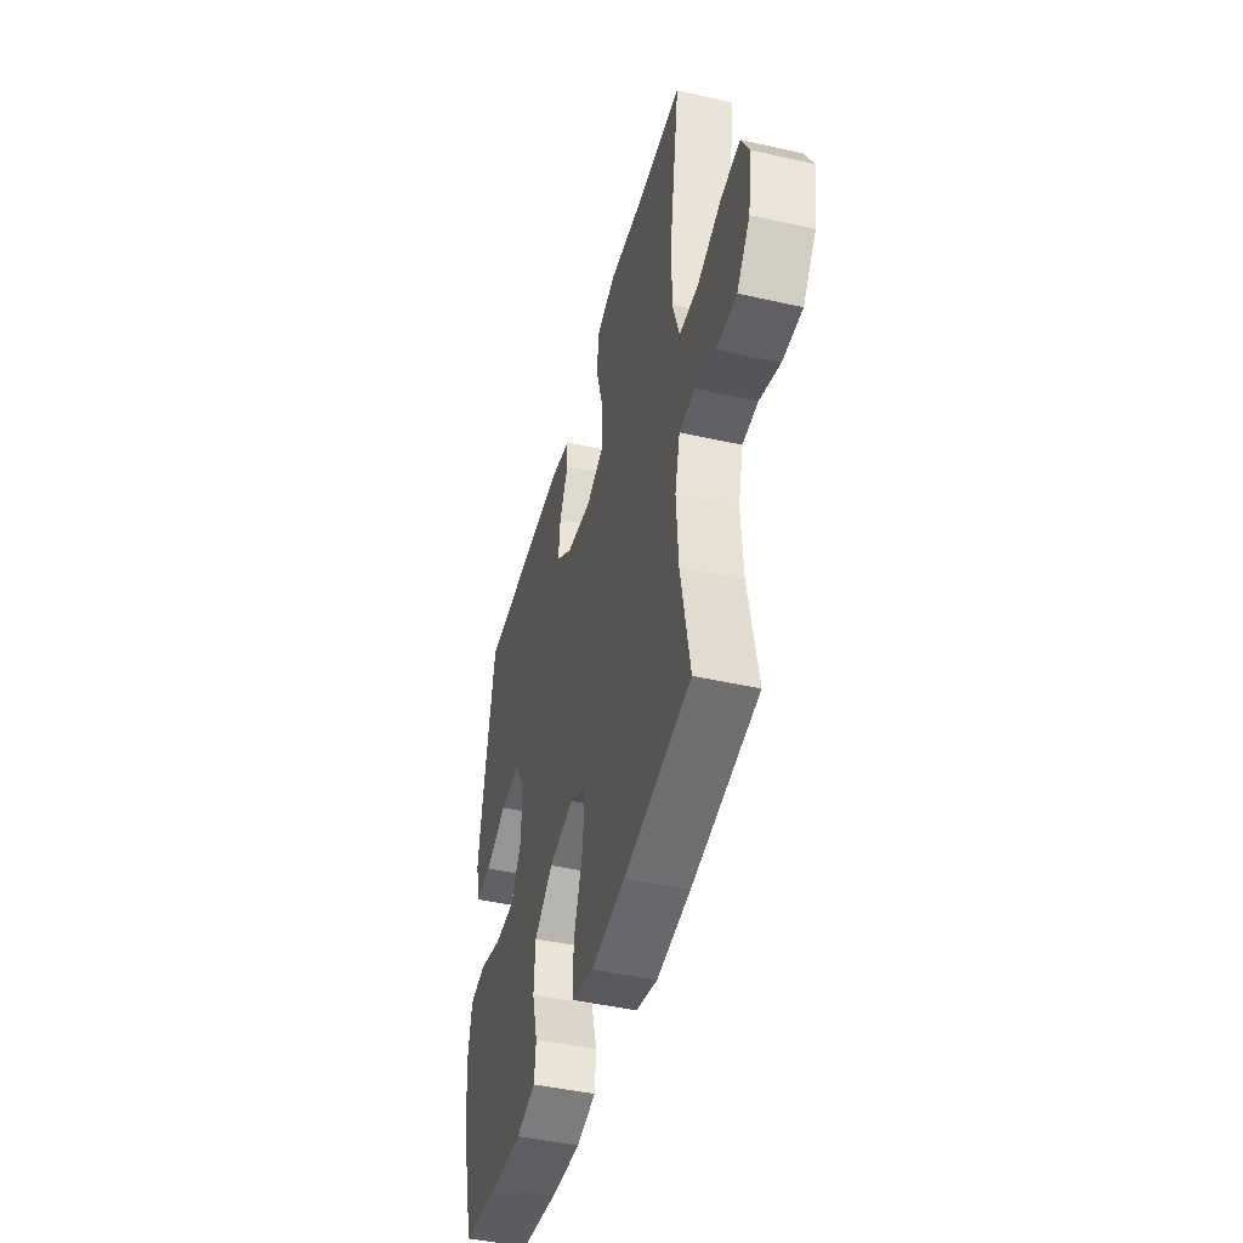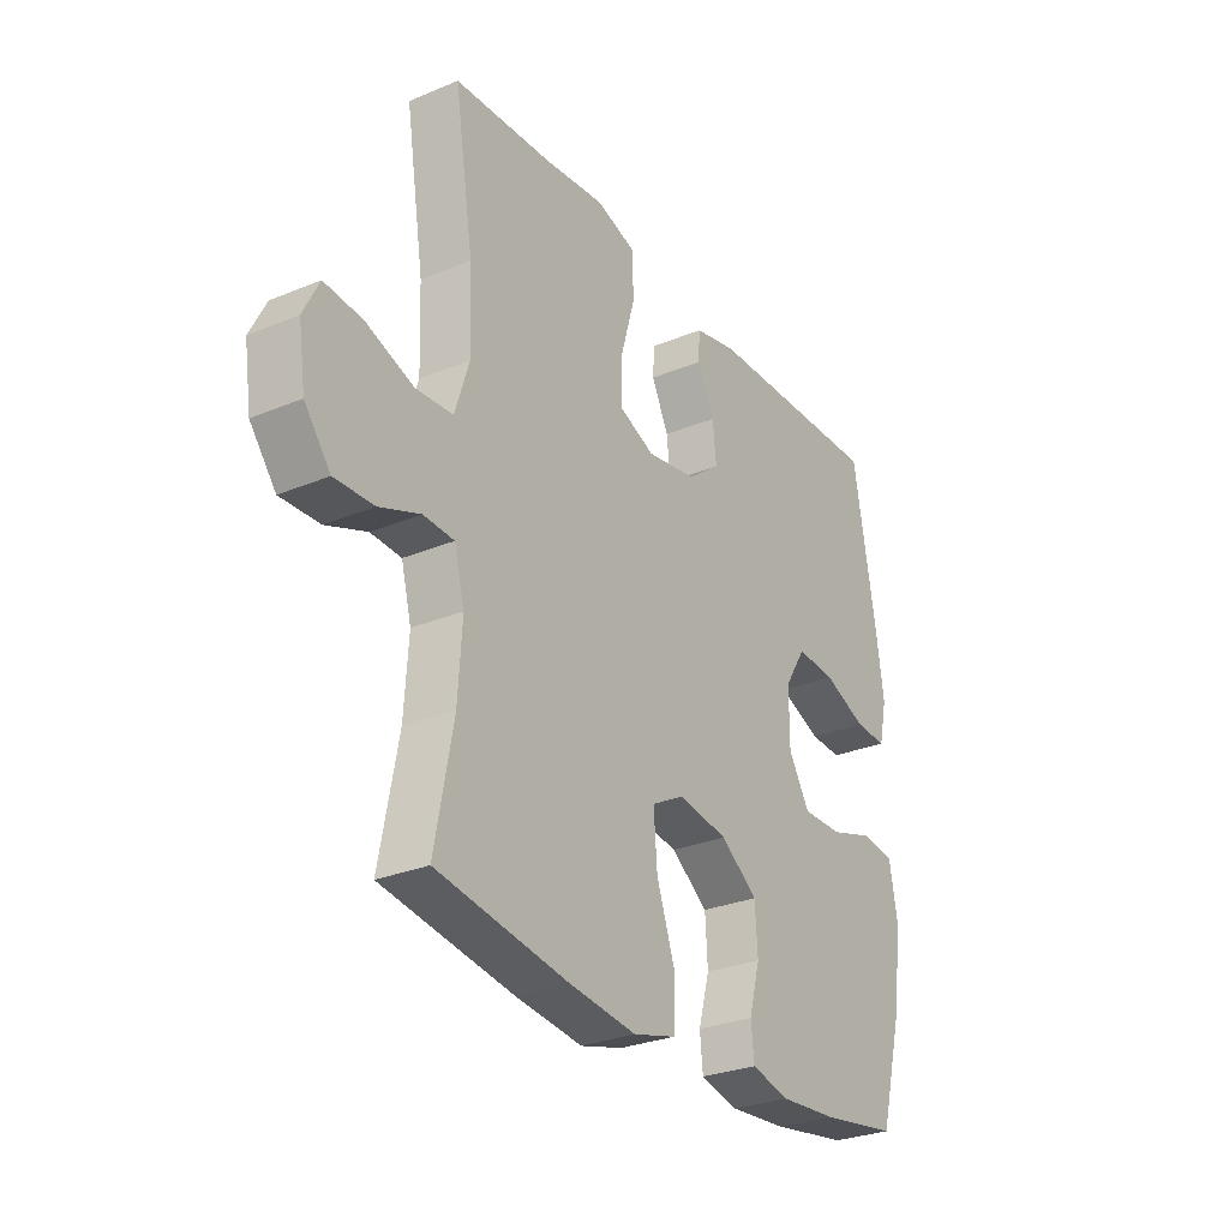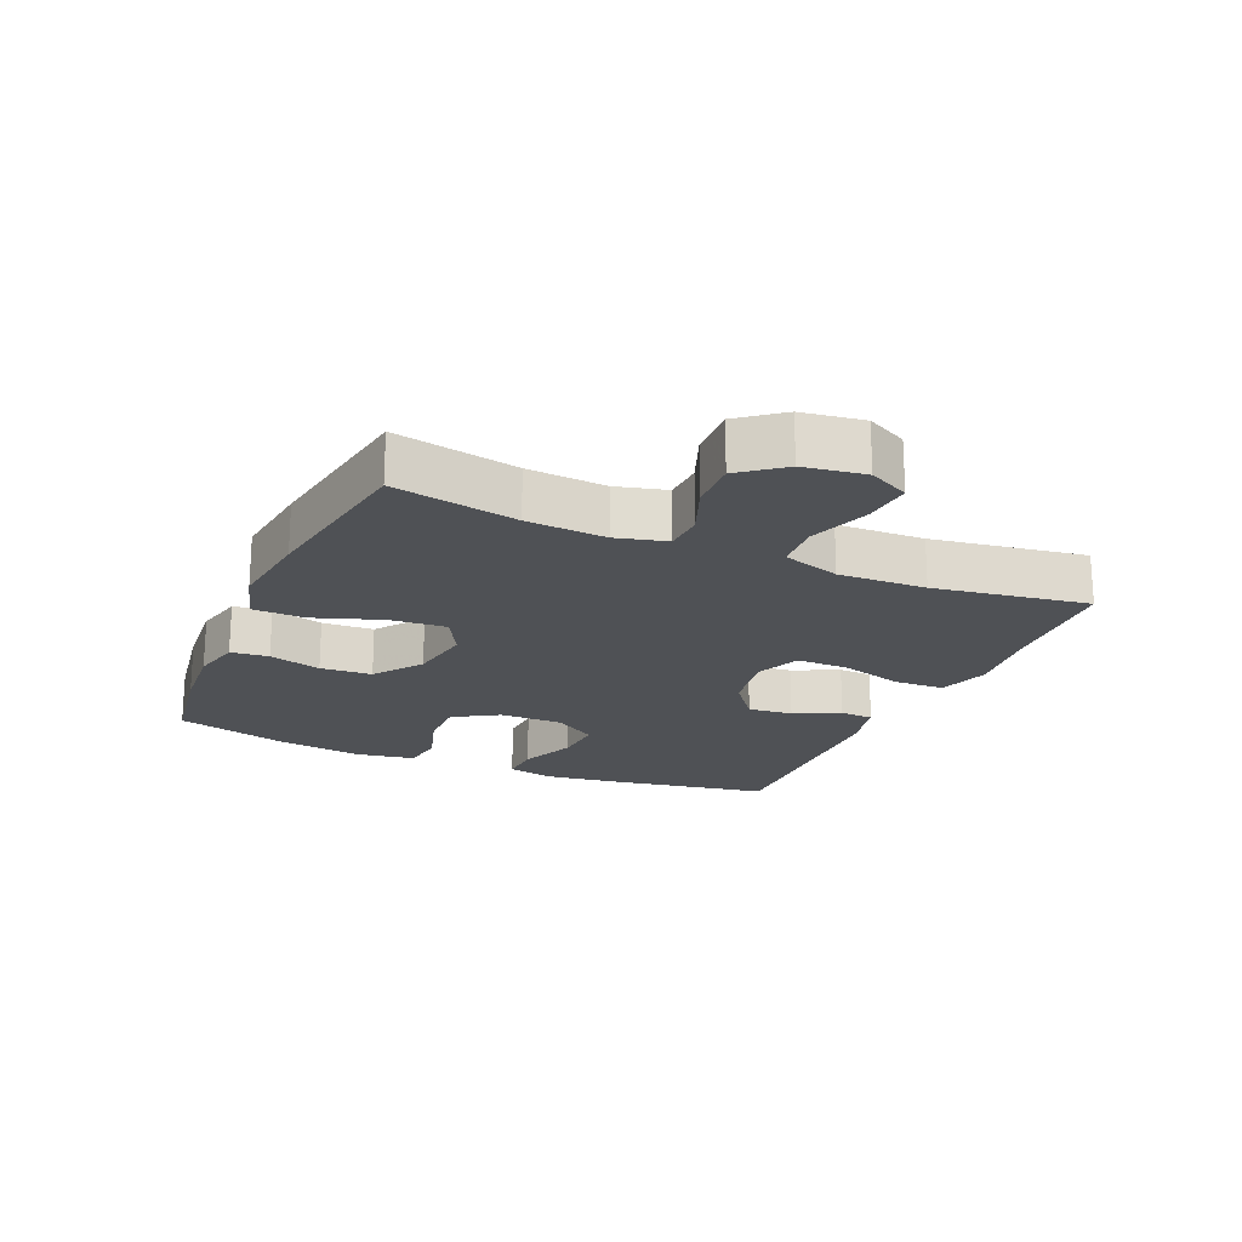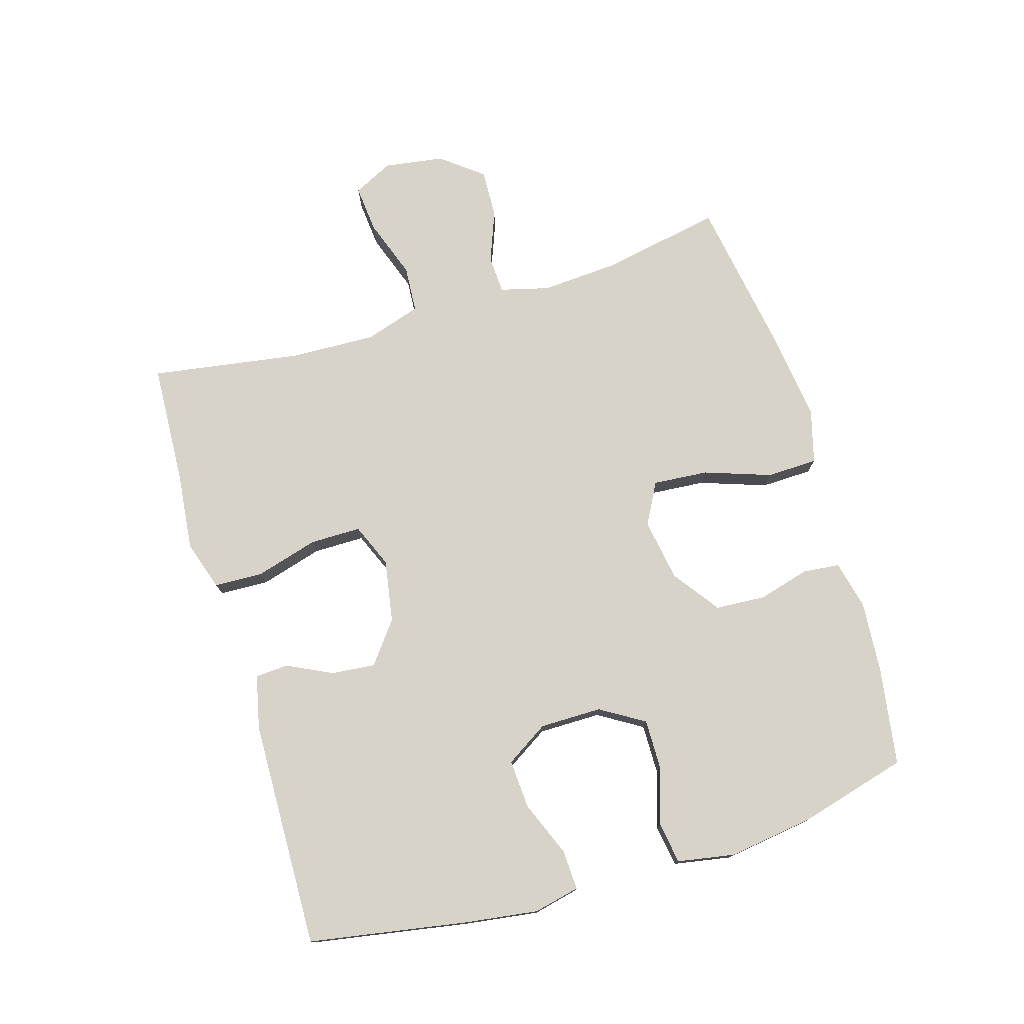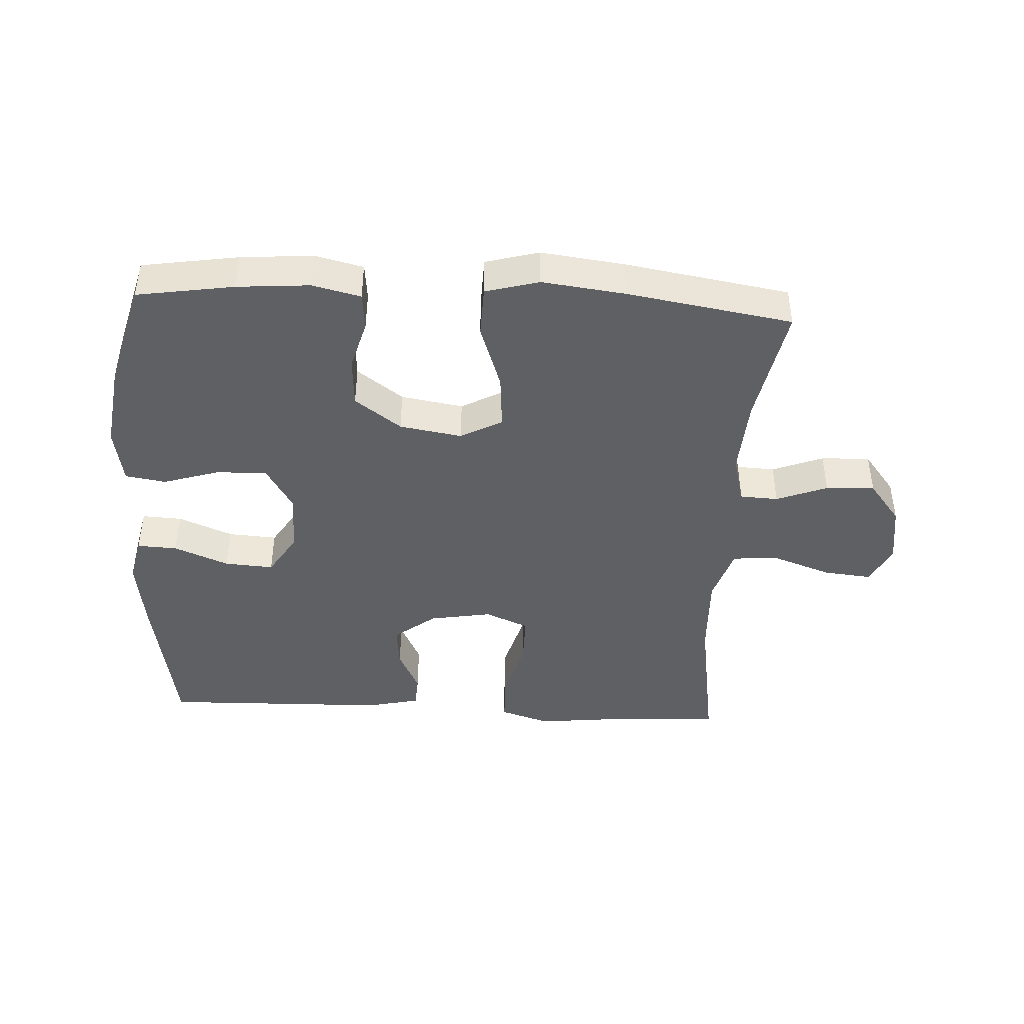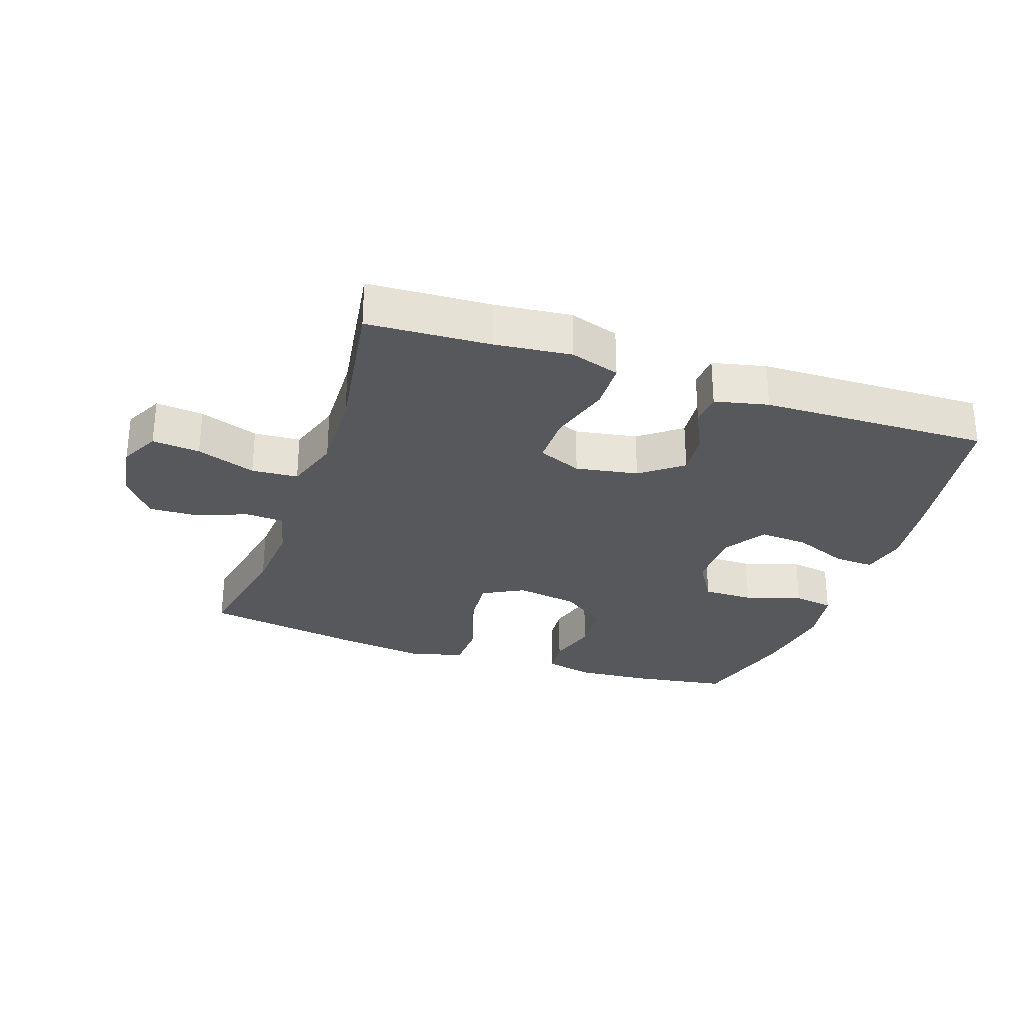
<metadata>
{"format":"obj","ext":"obj","renderer":"f3d","projection":"perspective","resolution":1024,"background":"white","views":[{"elev":-45.6,"azim":-104.6,"up":"+Z"},{"elev":-28.6,"azim":-58.0,"up":"+Z"},{"elev":-20.1,"azim":-113.6,"up":"+Y"},{"elev":76.3,"azim":73.3,"up":"+Y"},{"elev":-43.4,"azim":176.9,"up":"+Y"},{"elev":-28.8,"azim":-19.0,"up":"+Y"}]}
</metadata>
<code>
v -0.5 0.07 -0.5
v -0.464 0.07 -0.311
v -0.456 0.07 -0.19
v -0.476 0.07 -0.113
v -0.536 0.07 -0.11
v -0.616 0.07 -0.141
v -0.693 0.07 -0.144
v -0.744 0.07 -0.079
v -0.758 0.07 0.015
v -0.727 0.07 0.077
v -0.652 0.07 0.07
v -0.559 0.07 0.037
v -0.486 0.07 0.042
v -0.458 0.07 0.13
v -0.463 0.07 0.264
v -0.5 0.07 0.5
v -0.307 0.07 0.51
v -0.188 0.07 0.523
v -0.11 0.07 0.498
v -0.107 0.07 0.421
v -0.135 0.07 0.323
v -0.135 0.07 0.243
v -0.066 0.07 0.214
v 0.032 0.07 0.231
v 0.097 0.07 0.281
v 0.09 0.07 0.35
v 0.056 0.07 0.42
v 0.059 0.07 0.472
v 0.143 0.07 0.491
v 0.5 0.07 0.5
v 0.543 0.07 0.252
v 0.559 0.07 0.137
v 0.543 0.07 0.065
v 0.48 0.07 0.068
v 0.394 0.07 0.103
v 0.317 0.07 0.108
v 0.275 0.07 0.041
v 0.275 0.07 -0.056
v 0.317 0.07 -0.125
v 0.396 0.07 -0.124
v 0.485 0.07 -0.096
v 0.549 0.07 -0.106
v 0.565 0.07 -0.196
v 0.546 0.07 -0.33
v 0.5 0.07 -0.5
v 0.348 0.07 -0.524
v 0.234 0.07 -0.533
v 0.158 0.07 -0.515
v 0.152 0.07 -0.457
v 0.174 0.07 -0.377
v 0.169 0.07 -0.298
v 0.096 0.07 -0.245
v -0.002 0.07 -0.229
v -0.067 0.07 -0.264
v -0.06 0.07 -0.351
v -0.024 0.07 -0.455
v -0.026 0.07 -0.535
v -0.11 0.07 -0.558
v -0.241 0.07 -0.542
v -0.5 0 -0.5
v -0.464 0 -0.311
v -0.456 0 -0.19
v -0.476 0 -0.113
v -0.536 0 -0.11
v -0.616 0 -0.141
v -0.693 0 -0.144
v -0.744 0 -0.079
v -0.758 0 0.015
v -0.727 0 0.077
v -0.652 0 0.07
v -0.559 0 0.037
v -0.486 0 0.042
v -0.458 0 0.13
v -0.463 0 0.264
v -0.5 0 0.5
v -0.307 0 0.51
v -0.188 0 0.523
v -0.11 0 0.498
v -0.107 0 0.421
v -0.135 0 0.323
v -0.135 0 0.243
v -0.066 0 0.214
v 0.032 0 0.231
v 0.097 0 0.281
v 0.09 0 0.35
v 0.056 0 0.42
v 0.059 0 0.472
v 0.143 0 0.491
v 0.5 0 0.5
v 0.543 0 0.252
v 0.559 0 0.137
v 0.543 0 0.065
v 0.48 0 0.068
v 0.394 0 0.103
v 0.317 0 0.108
v 0.275 0 0.041
v 0.275 0 -0.056
v 0.317 0 -0.125
v 0.396 0 -0.124
v 0.485 0 -0.096
v 0.549 0 -0.106
v 0.565 0 -0.196
v 0.546 0 -0.33
v 0.5 0 -0.5
v 0.348 0 -0.524
v 0.234 0 -0.533
v 0.158 0 -0.515
v 0.152 0 -0.457
v 0.174 0 -0.377
v 0.169 0 -0.298
v 0.096 0 -0.245
v -0.002 0 -0.229
v -0.067 0 -0.264
v -0.06 0 -0.351
v -0.024 0 -0.455
v -0.026 0 -0.535
v -0.11 0 -0.558
v -0.241 0 -0.542
f 59 1 2
f 58 59 2
f 57 58 2
f 56 57 2
f 55 56 2
f 54 55 2 3
f 53 54 3 4
f 52 53 4
f 48 49 50
f 47 48 50
f 46 47 50
f 45 46 50
f 44 45 50
f 43 44 50
f 42 43 50
f 41 42 50
f 40 41 50
f 39 40 50 51
f 38 39 51 52
f 33 34 35
f 32 33 35
f 31 32 35
f 30 31 35
f 29 30 35
f 28 29 35
f 27 28 35
f 26 27 35
f 25 26 35 36
f 24 25 36 37
f 19 20 21
f 18 19 21
f 17 18 21
f 17 21 22
f 16 17 22
f 15 16 22
f 14 15 22 23
f 10 11 12
f 9 10 12
f 8 9 12
f 7 8 12
f 6 7 12
f 5 6 12
f 4 5 12 13
f 37 38 52
f 24 37 52
f 23 24 52
f 14 23 52
f 13 14 52
f 4 13 52
f 61 60 118
f 61 118 117
f 61 117 116
f 61 116 115
f 61 115 114
f 62 61 114 113
f 63 62 113 112
f 63 112 111
f 109 108 107
f 109 107 106
f 109 106 105
f 109 105 104
f 109 104 103
f 109 103 102
f 109 102 101
f 109 101 100
f 109 100 99
f 110 109 99 98
f 111 110 98 97
f 94 93 92
f 94 92 91
f 94 91 90
f 94 90 89
f 94 89 88
f 94 88 87
f 94 87 86
f 94 86 85
f 95 94 85 84
f 96 95 84 83
f 80 79 78
f 80 78 77
f 80 77 76
f 81 80 76
f 81 76 75
f 81 75 74
f 82 81 74 73
f 71 70 69
f 71 69 68
f 71 68 67
f 71 67 66
f 71 66 65
f 71 65 64
f 72 71 64 63
f 111 97 96
f 111 96 83
f 111 83 82
f 111 82 73
f 111 73 72
f 111 72 63
f 1 60 61 2
f 2 61 62 3
f 3 62 63 4
f 4 63 64 5
f 5 64 65 6
f 6 65 66 7
f 7 66 67 8
f 8 67 68 9
f 9 68 69 10
f 10 69 70 11
f 11 70 71 12
f 12 71 72 13
f 13 72 73 14
f 14 73 74 15
f 15 74 75 16
f 16 75 76 17
f 17 76 77 18
f 18 77 78 19
f 19 78 79 20
f 20 79 80 21
f 21 80 81 22
f 22 81 82 23
f 23 82 83 24
f 24 83 84 25
f 25 84 85 26
f 26 85 86 27
f 27 86 87 28
f 28 87 88 29
f 29 88 89 30
f 30 89 90 31
f 31 90 91 32
f 32 91 92 33
f 33 92 93 34
f 34 93 94 35
f 35 94 95 36
f 36 95 96 37
f 37 96 97 38
f 38 97 98 39
f 39 98 99 40
f 40 99 100 41
f 41 100 101 42
f 42 101 102 43
f 43 102 103 44
f 44 103 104 45
f 45 104 105 46
f 46 105 106 47
f 47 106 107 48
f 48 107 108 49
f 49 108 109 50
f 50 109 110 51
f 51 110 111 52
f 52 111 112 53
f 53 112 113 54
f 54 113 114 55
f 55 114 115 56
f 56 115 116 57
f 57 116 117 58
f 58 117 118 59
f 59 118 60 1

</code>
